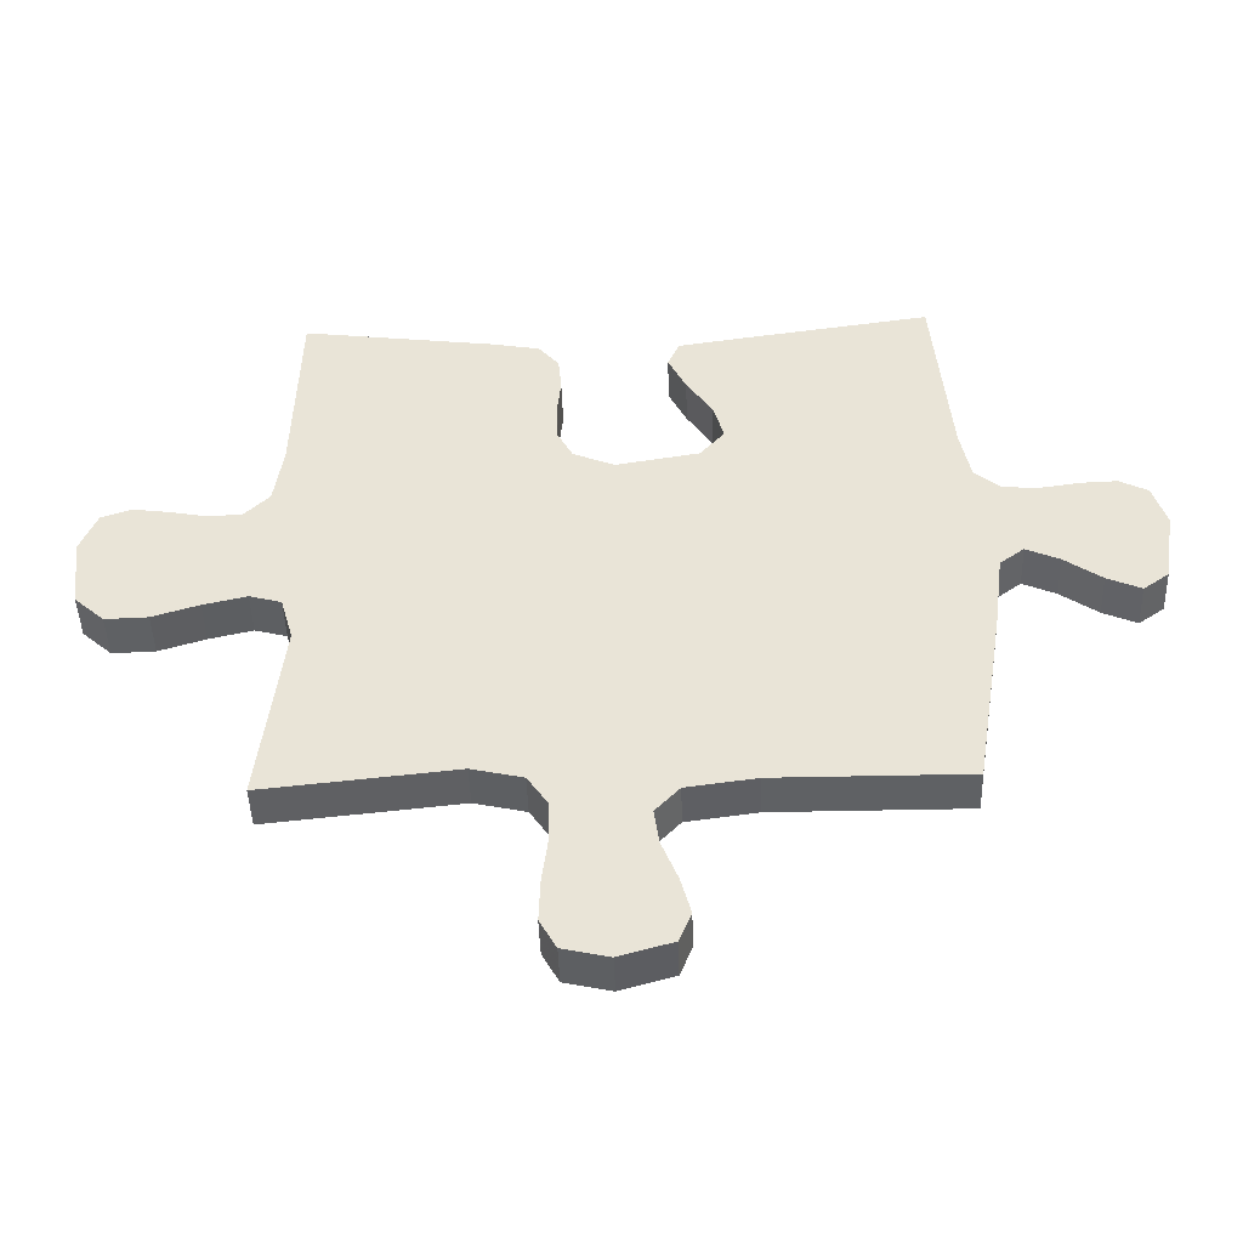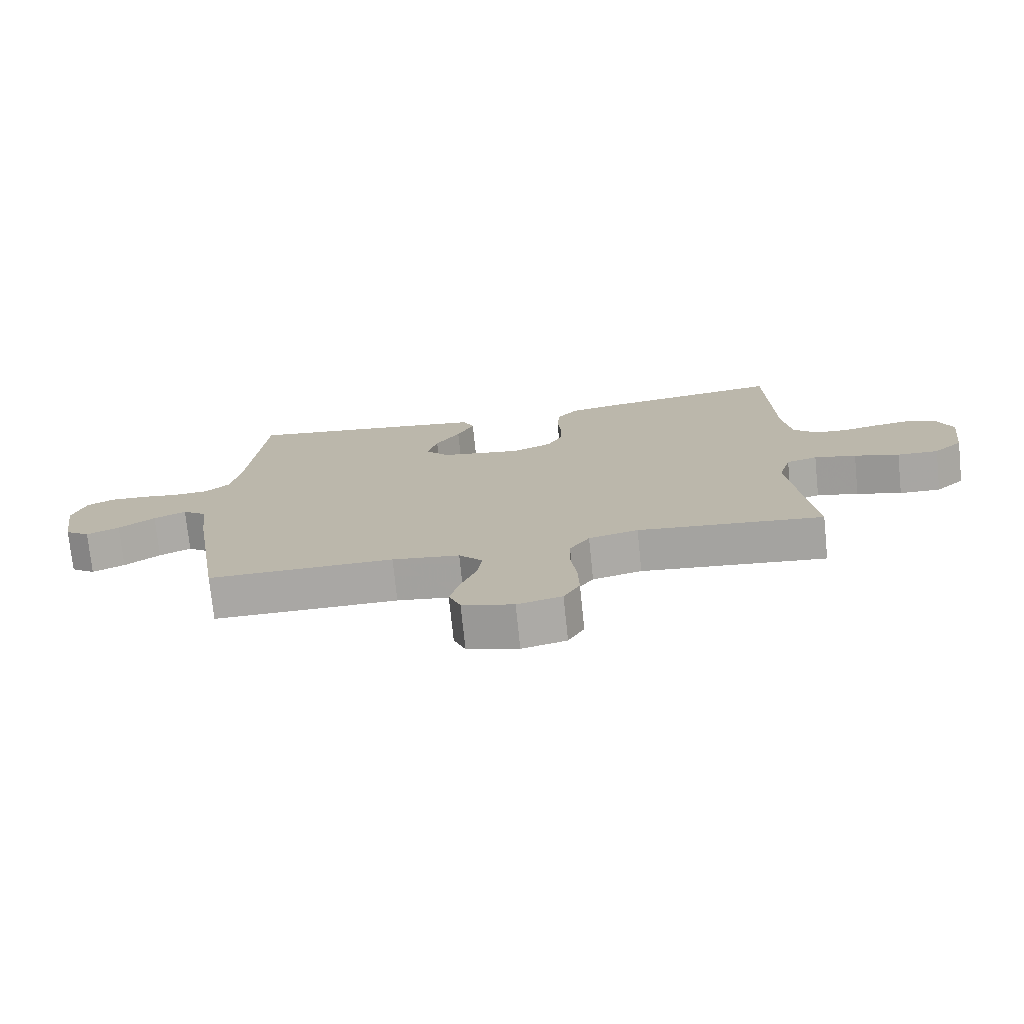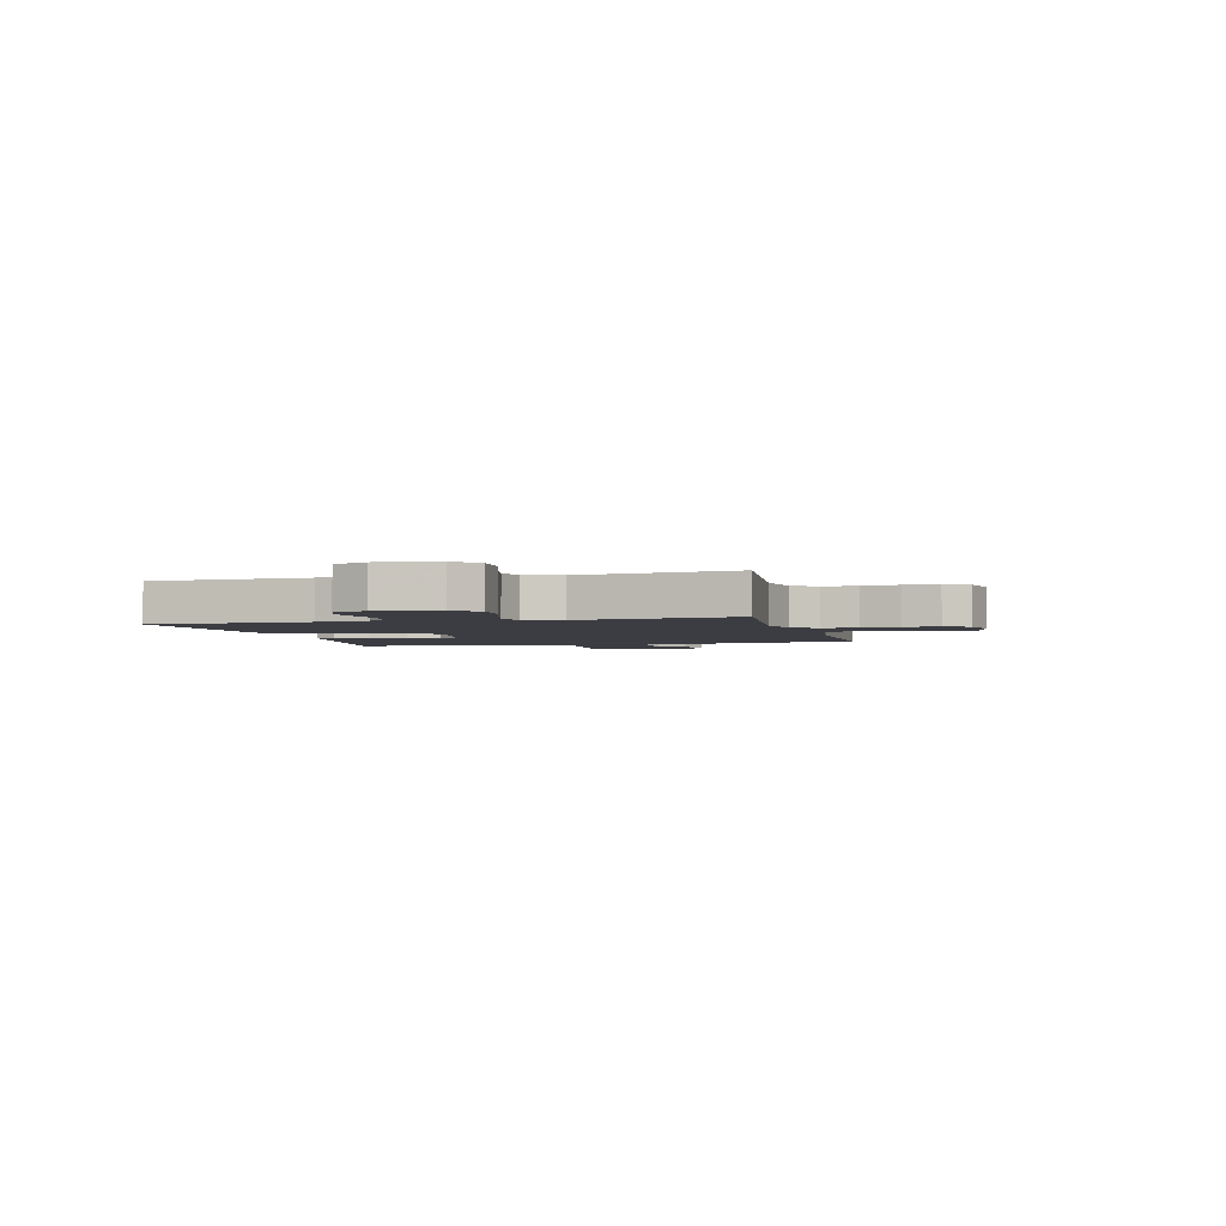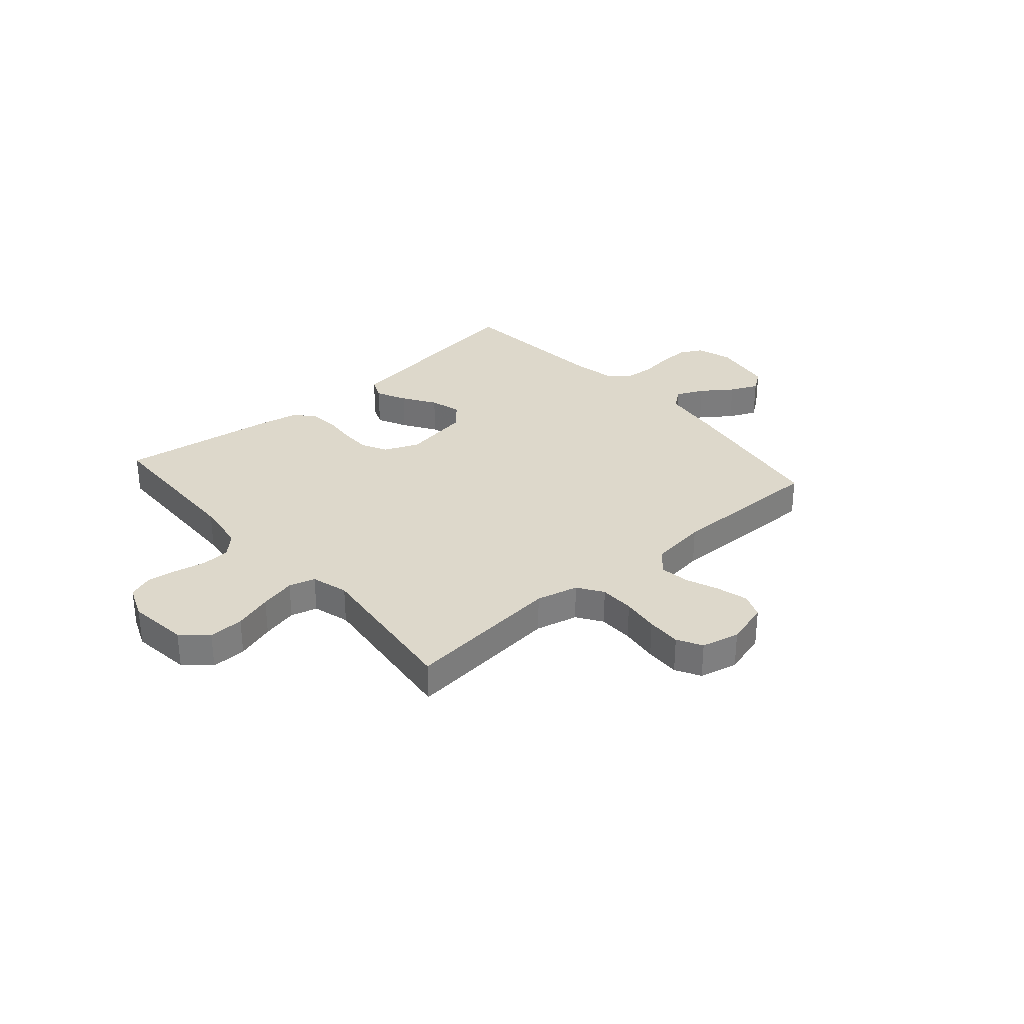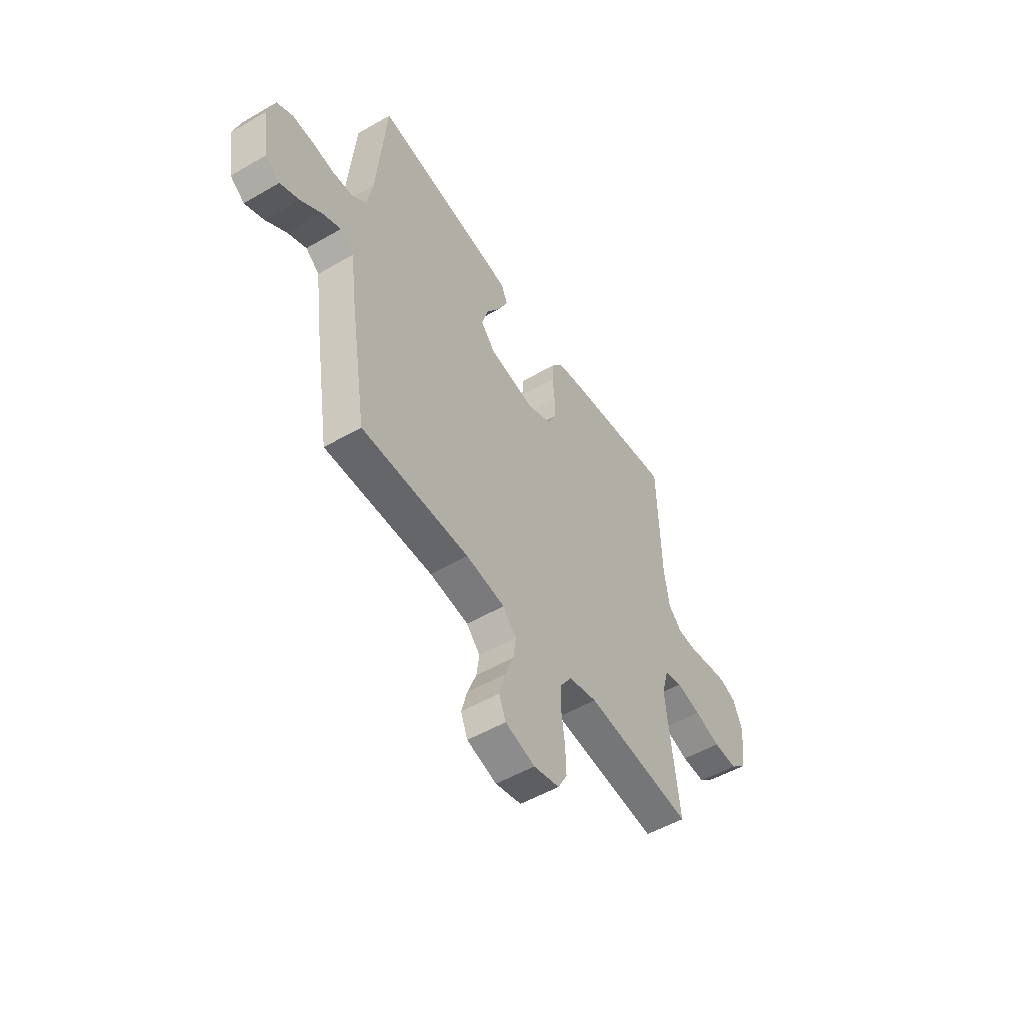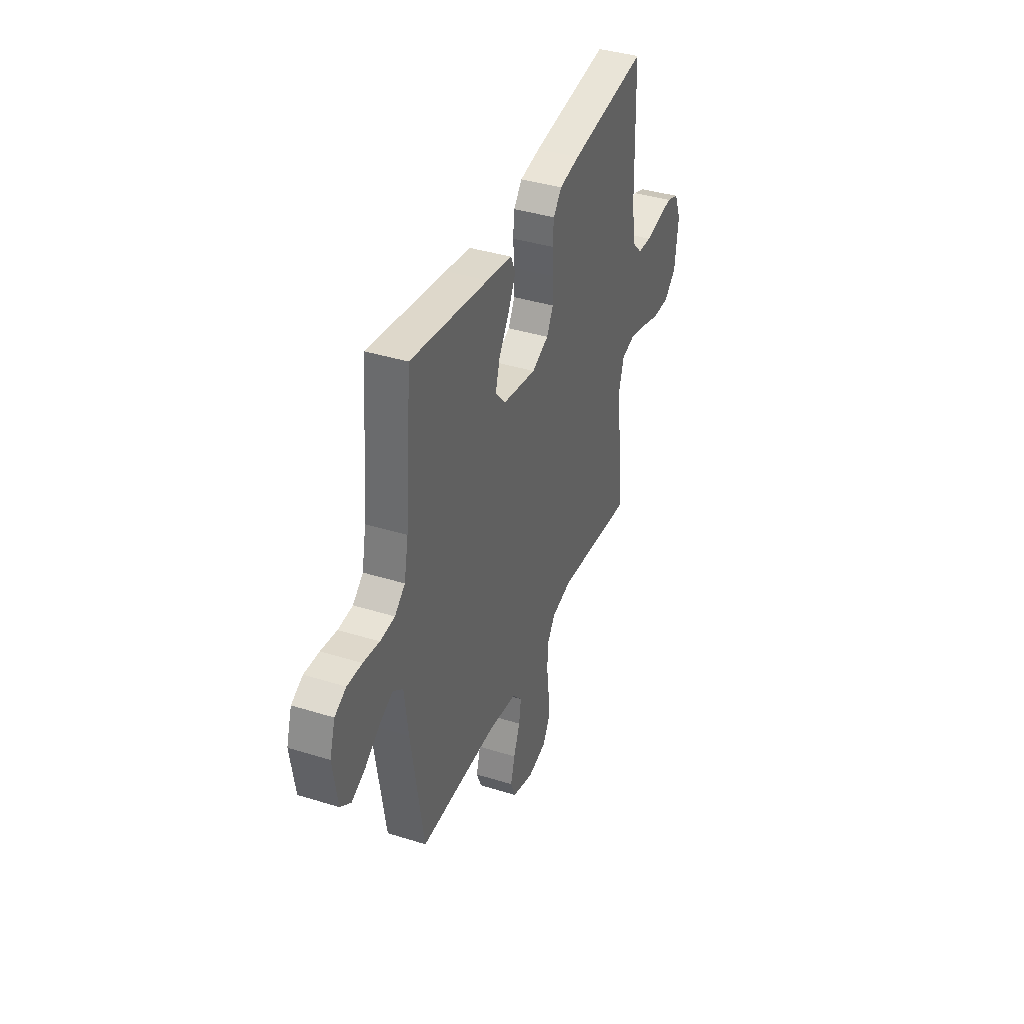
<metadata>
{"format":"obj","ext":"obj","renderer":"f3d","projection":"perspective","resolution":1024,"background":"white","views":[{"elev":-45.8,"azim":-178.1,"up":"+Z"},{"elev":-74.7,"azim":5.9,"up":"+Z"},{"elev":-2.9,"azim":104.6,"up":"+Y"},{"elev":31.5,"azim":138.9,"up":"+Y"},{"elev":-52.1,"azim":-58.0,"up":"+Z"},{"elev":38.7,"azim":-68.5,"up":"+Z"}]}
</metadata>
<code>
v -0.5 0.07 -0.5
v -0.548 0.07 -0.2
v -0.563 0.07 -0.084
v -0.601 0.07 -0.055
v -0.653 0.07 -0.079
v -0.711 0.07 -0.121
v -0.764 0.07 -0.145
v -0.804 0.07 -0.116
v -0.822 0.07 0
v -0.801 0.07 0.067
v -0.757 0.07 0.09
v -0.7 0.07 0.088
v -0.638 0.07 0.079
v -0.582 0.07 0.083
v -0.542 0.07 0.117
v -0.526 0.07 0.2
v -0.5 0.07 0.5
v -0.2 0.07 0.457
v -0.102 0.07 0.442
v -0.084 0.07 0.401
v -0.112 0.07 0.344
v -0.152 0.07 0.282
v -0.169 0.07 0.223
v -0.13 0.07 0.178
v 0 0.07 0.156
v 0.065 0.07 0.184
v 0.09 0.07 0.232
v 0.091 0.07 0.29
v 0.085 0.07 0.351
v 0.09 0.07 0.405
v 0.122 0.07 0.444
v 0.2 0.07 0.459
v 0.5 0.07 0.5
v 0.508 0.07 0.2
v 0.522 0.07 0.103
v 0.561 0.07 0.064
v 0.614 0.07 0.061
v 0.674 0.07 0.073
v 0.731 0.07 0.081
v 0.778 0.07 0.064
v 0.804 0.07 0
v 0.79 0.07 -0.114
v 0.743 0.07 -0.157
v 0.676 0.07 -0.155
v 0.603 0.07 -0.132
v 0.535 0.07 -0.116
v 0.485 0.07 -0.13
v 0.465 0.07 -0.2
v 0.5 0.07 -0.5
v 0.2 0.07 -0.469
v 0.12 0.07 -0.488
v 0.088 0.07 -0.536
v 0.087 0.07 -0.602
v 0.096 0.07 -0.673
v 0.098 0.07 -0.739
v 0.072 0.07 -0.786
v 0 0.07 -0.803
v -0.083 0.07 -0.779
v -0.102 0.07 -0.732
v -0.086 0.07 -0.673
v -0.061 0.07 -0.61
v -0.053 0.07 -0.554
v -0.091 0.07 -0.513
v -0.2 0.07 -0.498
v -0.5 0 -0.5
v -0.548 0 -0.2
v -0.563 0 -0.084
v -0.601 0 -0.055
v -0.653 0 -0.079
v -0.711 0 -0.121
v -0.764 0 -0.145
v -0.804 0 -0.116
v -0.822 0 0
v -0.801 0 0.067
v -0.757 0 0.09
v -0.7 0 0.088
v -0.638 0 0.079
v -0.582 0 0.083
v -0.542 0 0.117
v -0.526 0 0.2
v -0.5 0 0.5
v -0.2 0 0.457
v -0.102 0 0.442
v -0.084 0 0.401
v -0.112 0 0.344
v -0.152 0 0.282
v -0.169 0 0.223
v -0.13 0 0.178
v 0 0 0.156
v 0.065 0 0.184
v 0.09 0 0.232
v 0.091 0 0.29
v 0.085 0 0.351
v 0.09 0 0.405
v 0.122 0 0.444
v 0.2 0 0.459
v 0.5 0 0.5
v 0.508 0 0.2
v 0.522 0 0.103
v 0.561 0 0.064
v 0.614 0 0.061
v 0.674 0 0.073
v 0.731 0 0.081
v 0.778 0 0.064
v 0.804 0 0
v 0.79 0 -0.114
v 0.743 0 -0.157
v 0.676 0 -0.155
v 0.603 0 -0.132
v 0.535 0 -0.116
v 0.485 0 -0.13
v 0.465 0 -0.2
v 0.5 0 -0.5
v 0.2 0 -0.469
v 0.12 0 -0.488
v 0.088 0 -0.536
v 0.087 0 -0.602
v 0.096 0 -0.673
v 0.098 0 -0.739
v 0.072 0 -0.786
v 0 0 -0.803
v -0.083 0 -0.779
v -0.102 0 -0.732
v -0.086 0 -0.673
v -0.061 0 -0.61
v -0.053 0 -0.554
v -0.091 0 -0.513
v -0.2 0 -0.498
f 59 60 61
f 58 59 61
f 57 58 61
f 56 57 61
f 55 56 61
f 54 55 61
f 53 54 61
f 52 53 61 62
f 51 52 62 63
f 48 49 50
f 51 63 64
f 50 51 64
f 48 50 64
f 47 48 64
f 43 44 45
f 42 43 45
f 41 42 45
f 40 41 45
f 39 40 45
f 38 39 45
f 37 38 45
f 36 37 45 46
f 35 36 46 47
f 32 33 34
f 31 32 34
f 30 31 34
f 29 30 34
f 28 29 34
f 34 35 47
f 28 34 47
f 27 28 47
f 20 21 22
f 19 20 22
f 18 19 22
f 17 18 22
f 16 17 22
f 15 16 22 23
f 14 15 23 24
f 11 12 13
f 10 11 13
f 9 10 13
f 8 9 13
f 7 8 13
f 6 7 13
f 5 6 13
f 4 5 13 14
f 14 24 25
f 4 14 25
f 3 4 25
f 2 3 25
f 1 2 25
f 64 1 25
f 26 27 47 64
f 25 26 64
f 125 124 123
f 125 123 122
f 125 122 121
f 125 121 120
f 125 120 119
f 125 119 118
f 125 118 117
f 126 125 117 116
f 127 126 116 115
f 114 113 112
f 128 127 115
f 128 115 114
f 128 114 112
f 128 112 111
f 109 108 107
f 109 107 106
f 109 106 105
f 109 105 104
f 109 104 103
f 109 103 102
f 109 102 101
f 110 109 101 100
f 111 110 100 99
f 98 97 96
f 98 96 95
f 98 95 94
f 98 94 93
f 98 93 92
f 111 99 98
f 111 98 92
f 111 92 91
f 86 85 84
f 86 84 83
f 86 83 82
f 86 82 81
f 86 81 80
f 87 86 80 79
f 88 87 79 78
f 77 76 75
f 77 75 74
f 77 74 73
f 77 73 72
f 77 72 71
f 77 71 70
f 77 70 69
f 78 77 69 68
f 89 88 78
f 89 78 68
f 89 68 67
f 89 67 66
f 89 66 65
f 89 65 128
f 128 111 91 90
f 128 90 89
f 1 65 66 2
f 2 66 67 3
f 3 67 68 4
f 4 68 69 5
f 5 69 70 6
f 6 70 71 7
f 7 71 72 8
f 8 72 73 9
f 9 73 74 10
f 10 74 75 11
f 11 75 76 12
f 12 76 77 13
f 13 77 78 14
f 14 78 79 15
f 15 79 80 16
f 16 80 81 17
f 17 81 82 18
f 18 82 83 19
f 19 83 84 20
f 20 84 85 21
f 21 85 86 22
f 22 86 87 23
f 23 87 88 24
f 24 88 89 25
f 25 89 90 26
f 26 90 91 27
f 27 91 92 28
f 28 92 93 29
f 29 93 94 30
f 30 94 95 31
f 31 95 96 32
f 32 96 97 33
f 33 97 98 34
f 34 98 99 35
f 35 99 100 36
f 36 100 101 37
f 37 101 102 38
f 38 102 103 39
f 39 103 104 40
f 40 104 105 41
f 41 105 106 42
f 42 106 107 43
f 43 107 108 44
f 44 108 109 45
f 45 109 110 46
f 46 110 111 47
f 47 111 112 48
f 48 112 113 49
f 49 113 114 50
f 50 114 115 51
f 51 115 116 52
f 52 116 117 53
f 53 117 118 54
f 54 118 119 55
f 55 119 120 56
f 56 120 121 57
f 57 121 122 58
f 58 122 123 59
f 59 123 124 60
f 60 124 125 61
f 61 125 126 62
f 62 126 127 63
f 63 127 128 64
f 64 128 65 1

</code>
